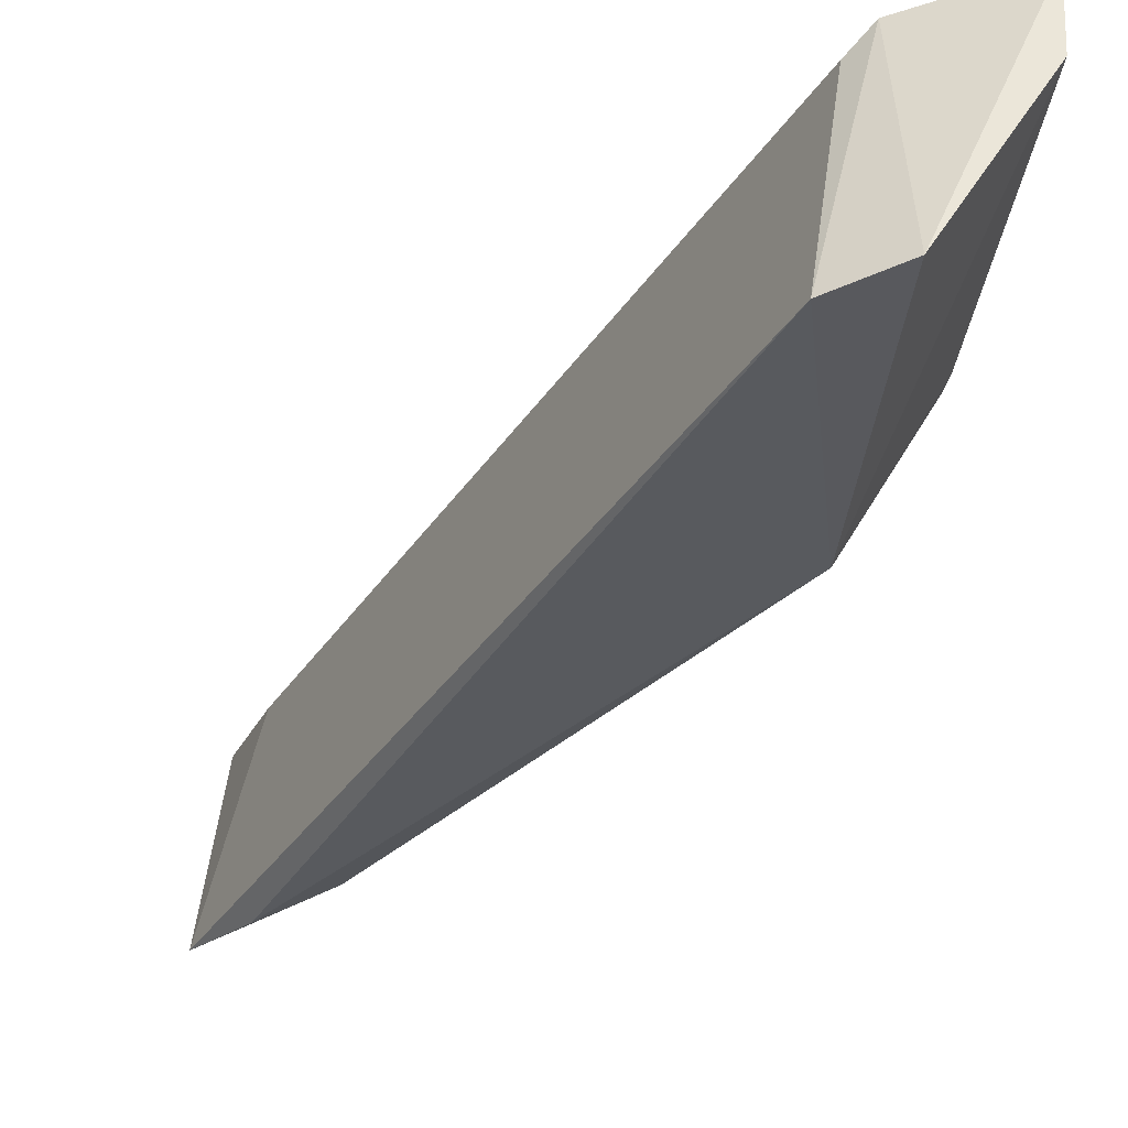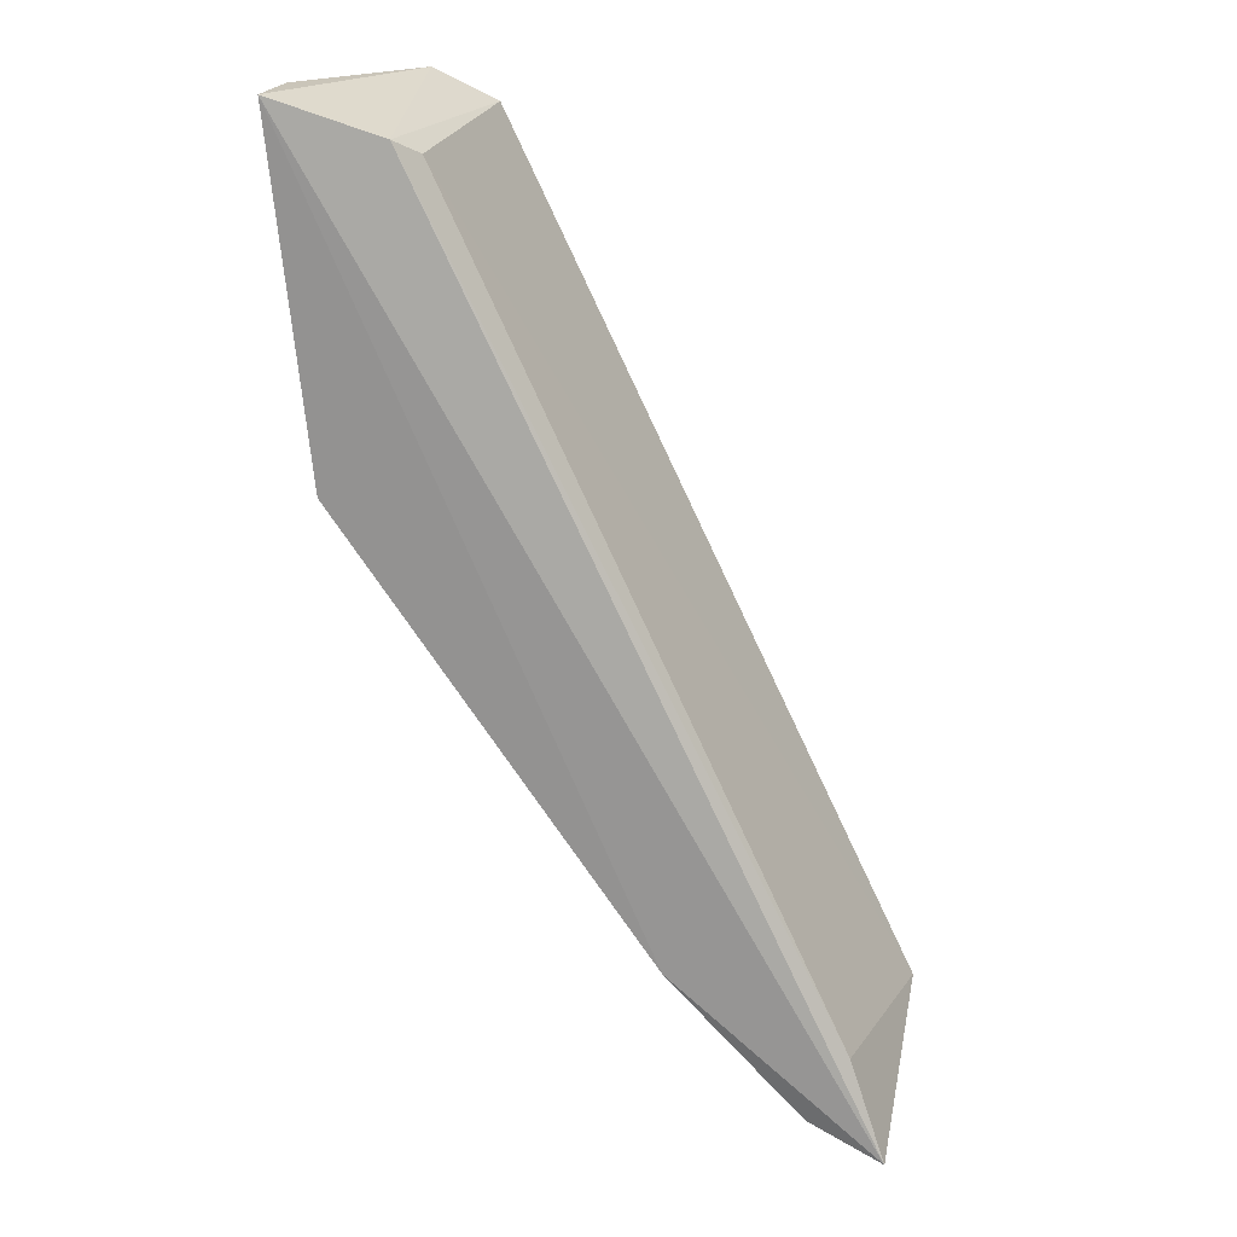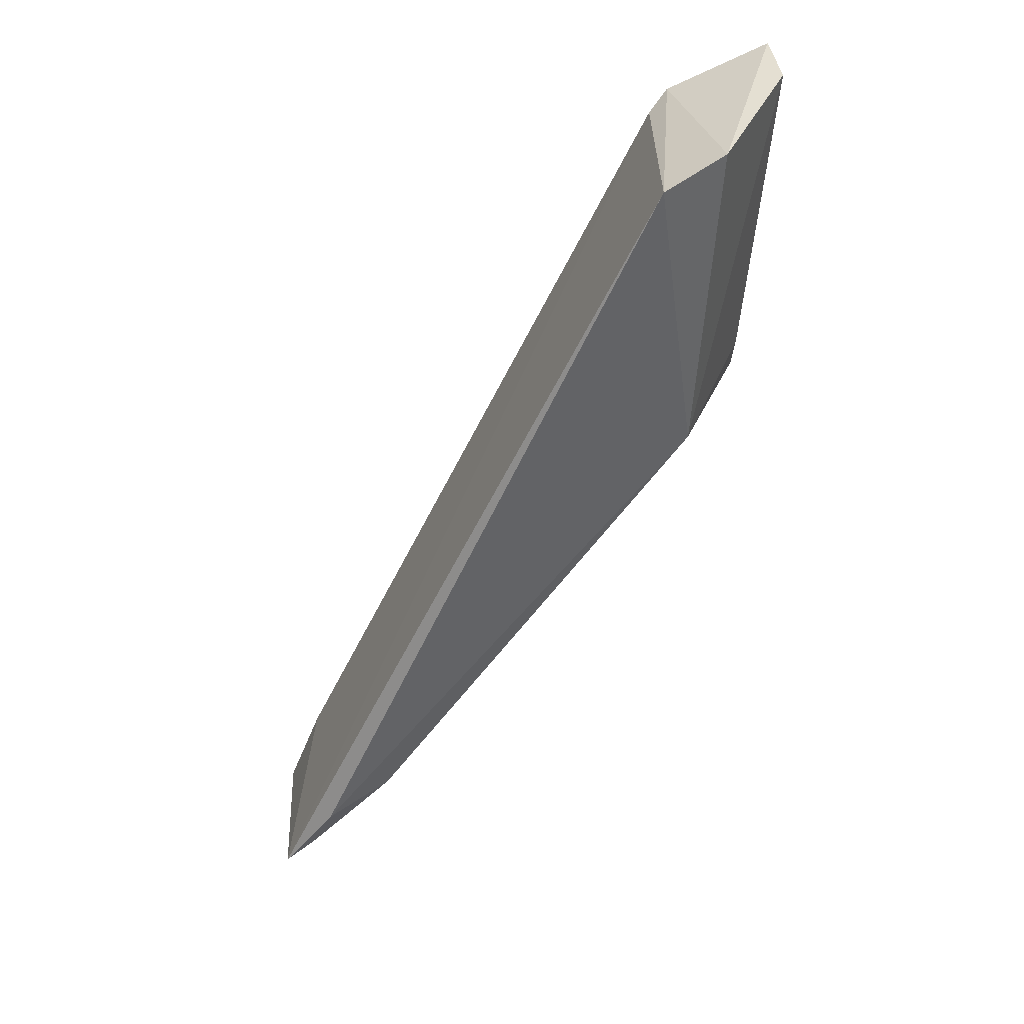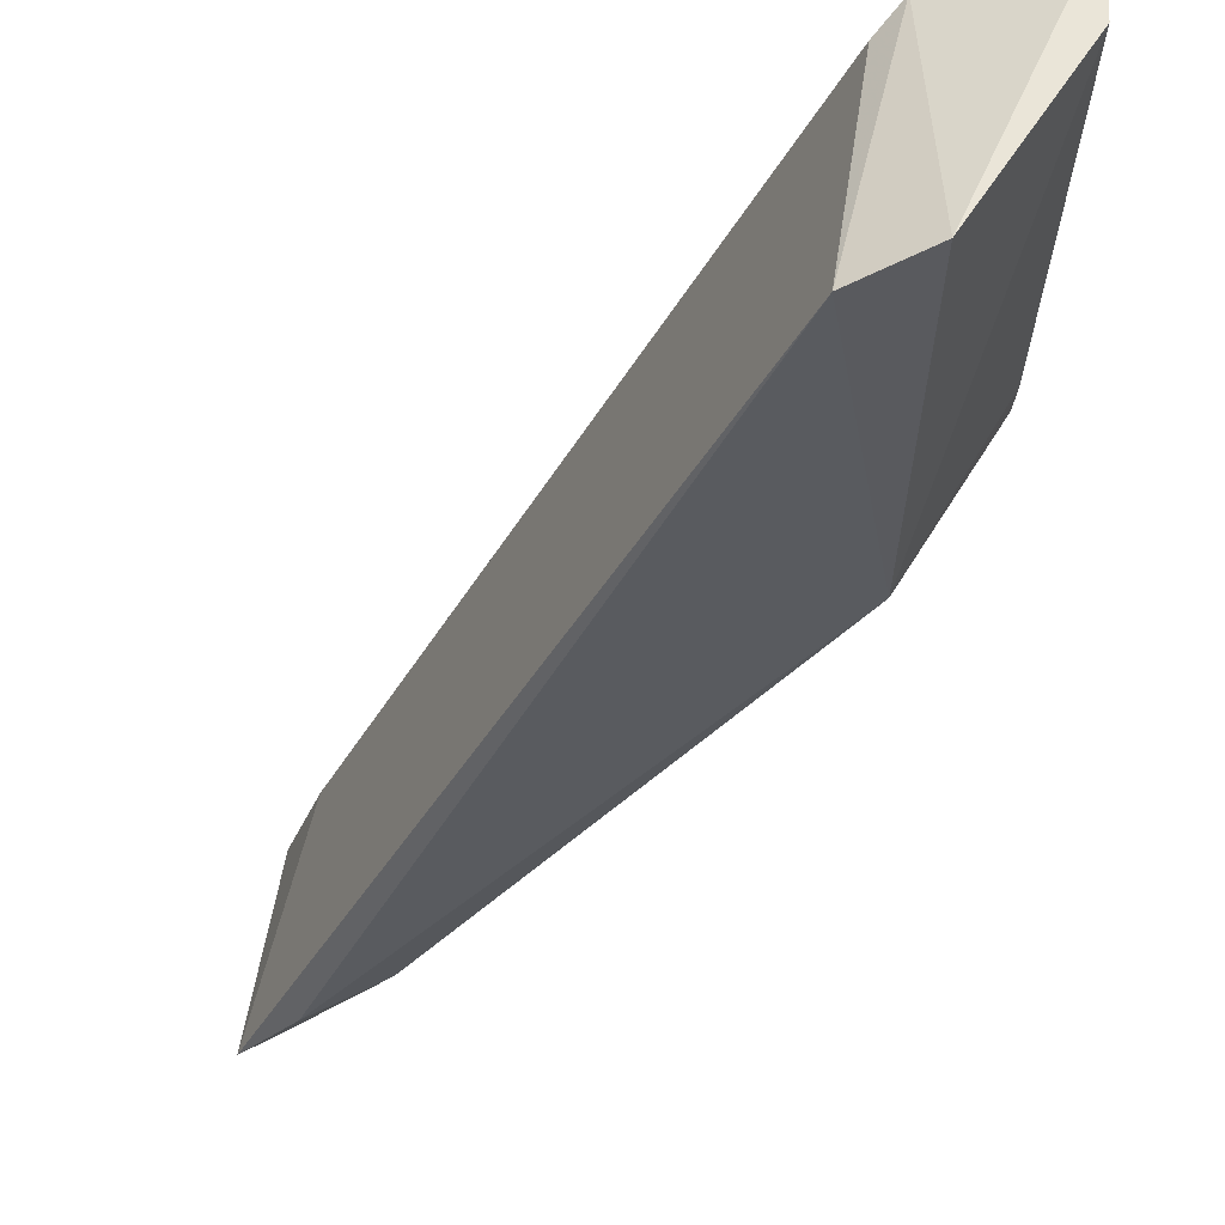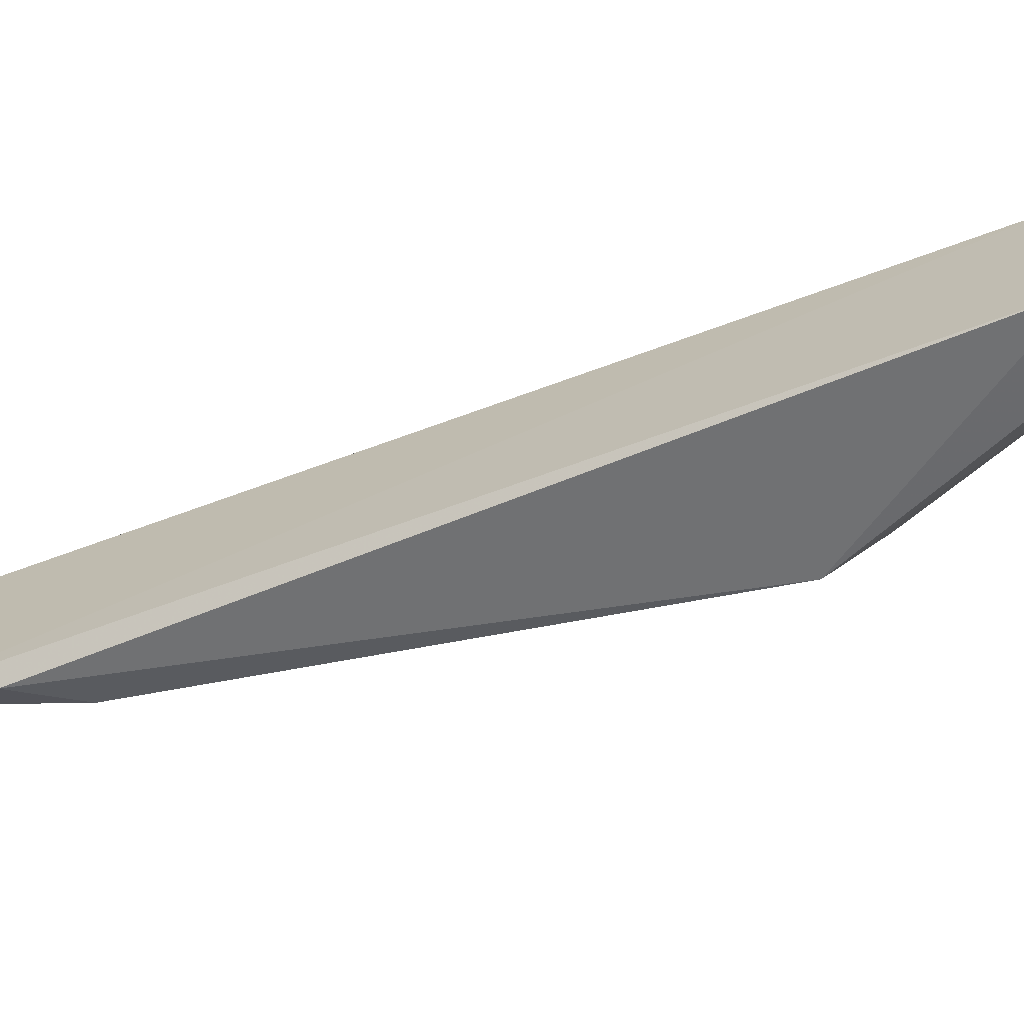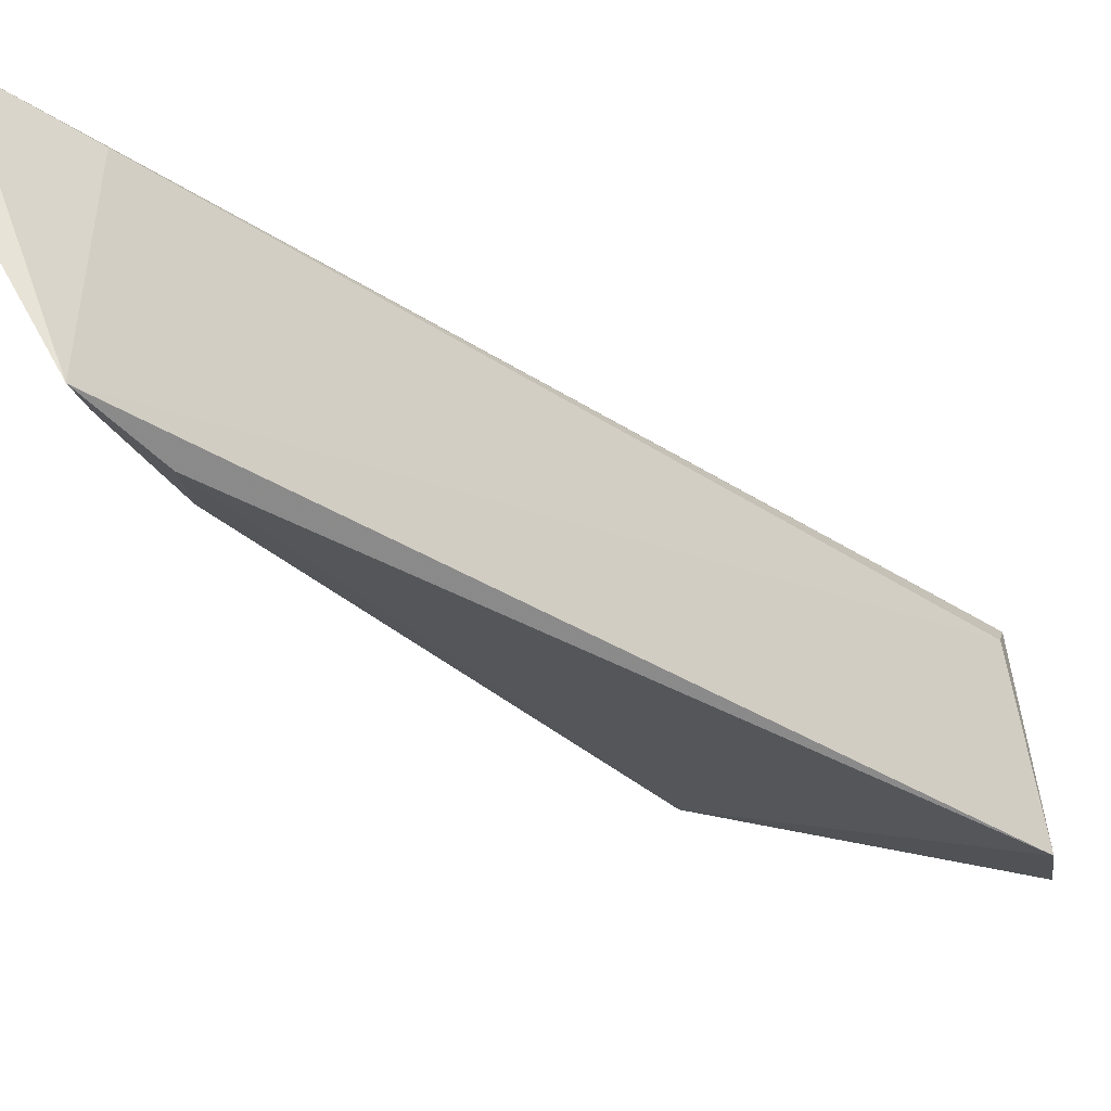
<metadata>
{"format":"obj","ext":"obj","renderer":"f3d","projection":"perspective","resolution":1024,"background":"white","views":[{"elev":-33.7,"azim":178.2,"up":"+Z"},{"elev":20.1,"azim":8.2,"up":"+Y"},{"elev":37.5,"azim":171.2,"up":"+Y"},{"elev":-35.4,"azim":-178.6,"up":"+Z"},{"elev":-59.6,"azim":137.6,"up":"+Z"},{"elev":-28.8,"azim":70.8,"up":"+Z"}]}
</metadata>
<code>
v -0.1163 -0.02782 0.09462
v -0.08147 -0.101 0.09605
v -0.08018 -0.09472 0.07845
v -0.1171 -0.02525 0.07807
v -0.1222 -0.05209 0.09059
v -0.1123 -0.02766 0.0774
v -0.1145 -0.02897 0.09295
v -0.122 -0.05223 0.0953
v -0.09794 -0.08681 0.09047
v -0.1156 -0.05073 0.07846
v -0.08428 -0.09304 0.09505
v -0.1247 -0.02495 0.09569
v -0.08696 -0.09826 0.09069
v -0.09791 -0.08679 0.09581
v -0.1244 -0.02497 0.08978
v -0.08981 -0.08637 0.07879
v -0.08439 -0.08856 0.07727
v -0.08168 -0.1013 0.09064
v -0.08736 -0.09819 0.09547
v -0.1224 -0.04968 0.09016
v -0.08281 -0.09305 0.07887
f 6 4 1
f 7 6 1
f 7 3 6
f 10 9 5
f 10 4 6
f 11 7 1
f 11 1 2
f 11 2 3
f 11 3 7
f 12 2 1
f 12 1 4
f 12 5 8
f 14 8 5
f 14 5 9
f 14 12 8
f 14 2 12
f 15 4 10
f 15 12 4
f 16 9 10
f 16 13 9
f 17 10 6
f 17 6 3
f 17 16 10
f 17 3 16
f 18 13 3
f 18 3 2
f 19 2 14
f 19 18 2
f 19 13 18
f 19 14 9
f 19 9 13
f 20 15 10
f 20 10 5
f 20 5 12
f 20 12 15
f 21 16 3
f 21 3 13
f 21 13 16

</code>
